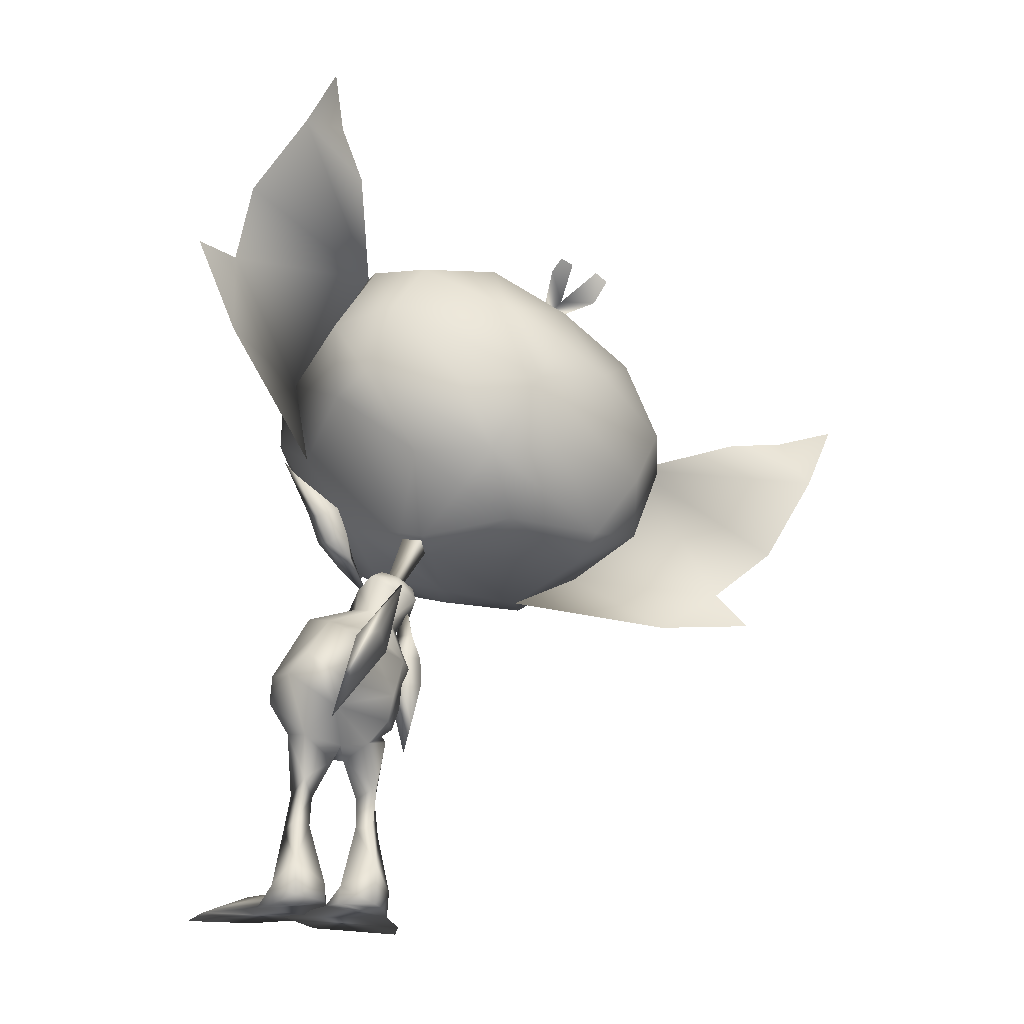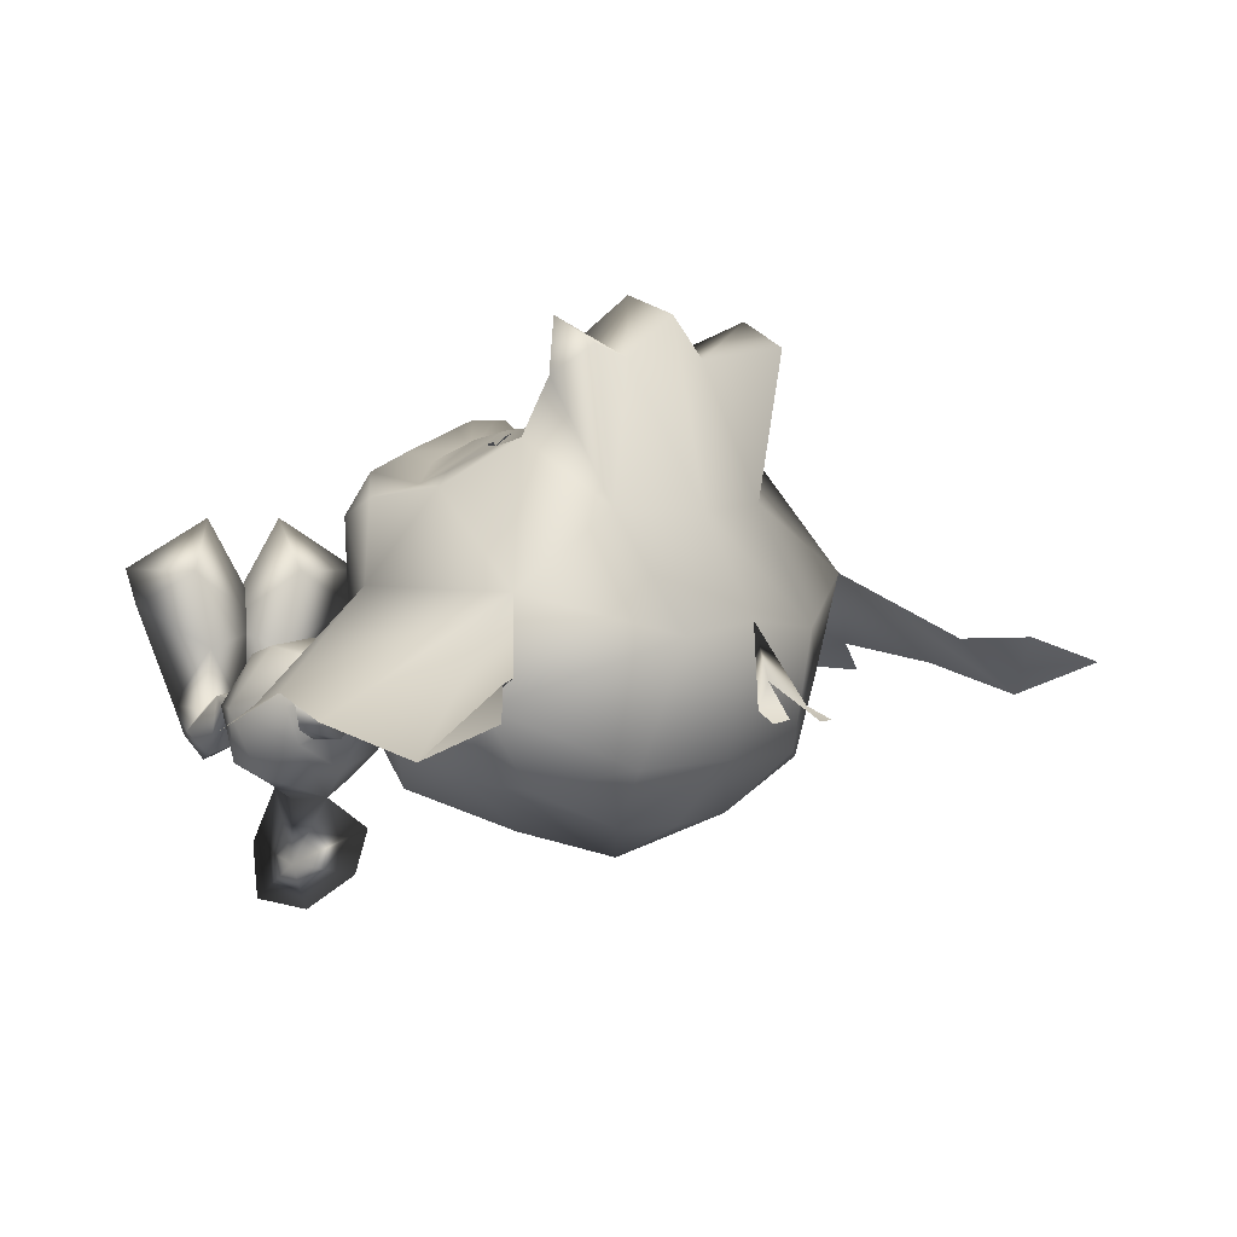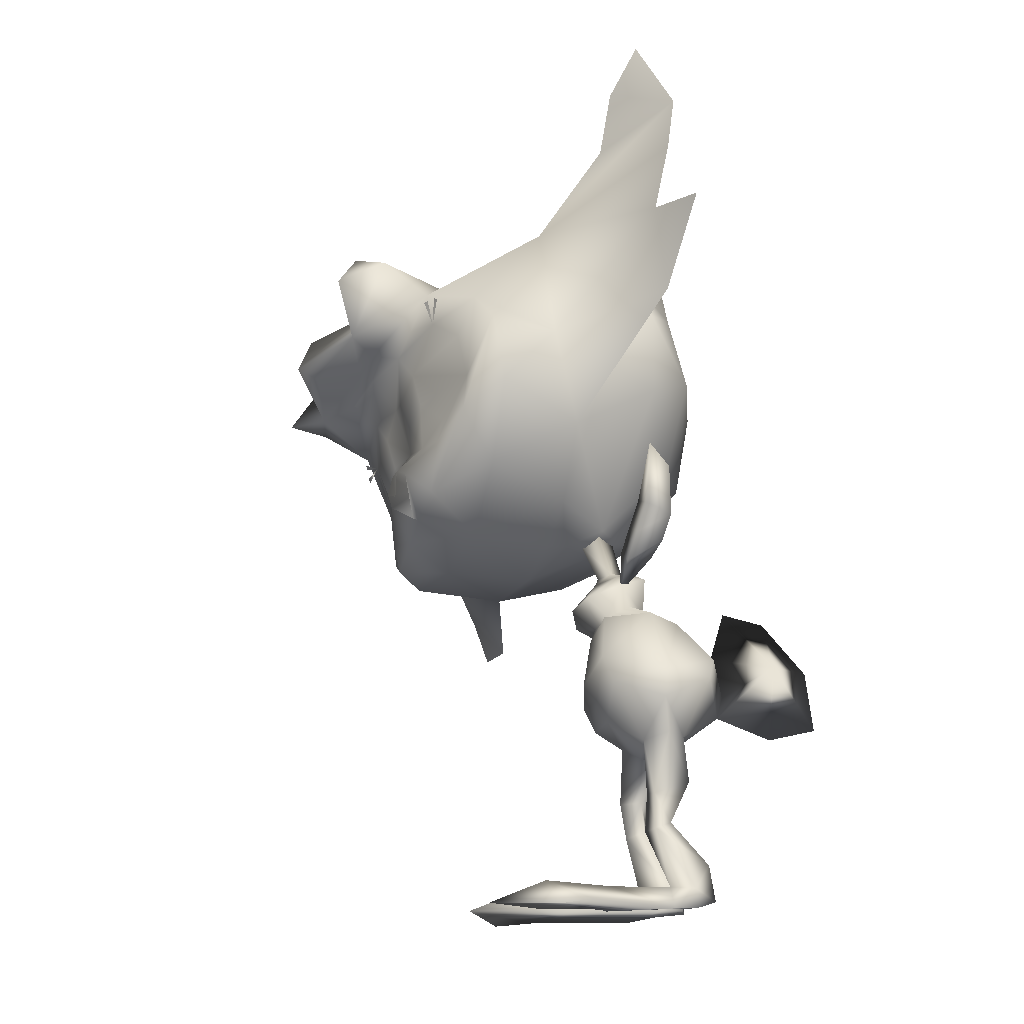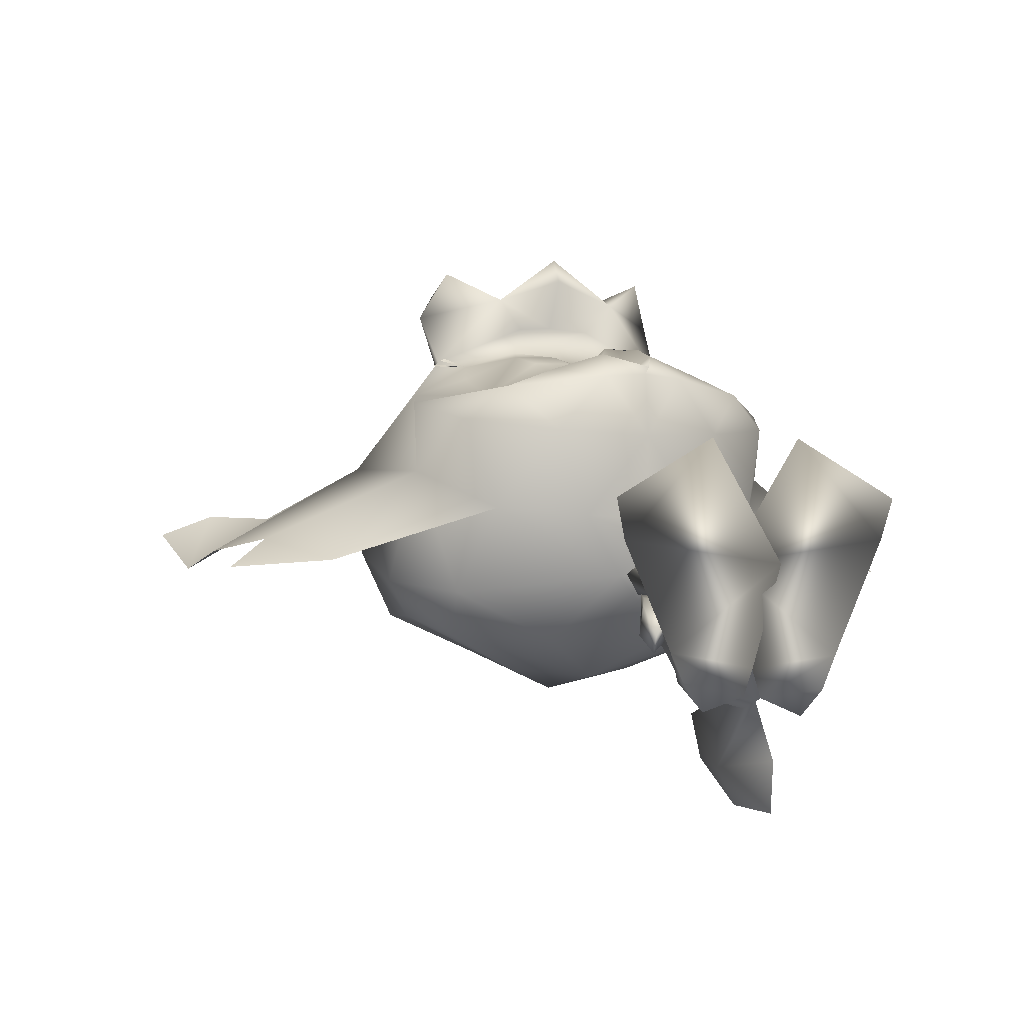
<metadata>
{"format":"obj","ext":"obj","renderer":"f3d","projection":"perspective","resolution":1024,"background":"white","views":[{"elev":-16.4,"azim":161.5,"up":"+Y"},{"elev":-0.4,"azim":162.1,"up":"+Z"},{"elev":-14.4,"azim":74.0,"up":"+Y"},{"elev":4.6,"azim":3.6,"up":"+Z"}]}
</metadata>
<code>
o Pike_Arm_R.001_Plane.002
v 0.03274 6.216 -1.885
v 0.08748 6.331 -1.424
v -0.3065 5.917 -1.382
v -0.2863 6.484 -1.411
v -0.2953 6.433 -1.885
v -0.5571 6.112 -1.36
v -0.3925 5.991 -1.827
v -0.8206 5.45 -1.405
v 0.2341 6.641 -1.983
v 0.5715 7.37 -1.837
v 0.2908 6.795 -1.531
v 0.7136 7.711 -1.448
v -0.08044 6.898 -1.503
v -0.1163 6.81 -1.982
f 3 1 2
f 3 2 4
f 3 7 1
f 1 7 5
f 4 6 3
f 7 6 5
f 4 5 6
f 6 7 8
f 7 3 8
f 6 8 3
f 10 12 11
f 10 11 9
f 11 12 13
f 9 14 10
f 14 13 10
f 10 13 12
f 14 4 13
f 4 14 5
f 13 4 11
f 4 2 11
f 11 2 9
f 2 1 9
f 9 1 14
f 1 5 14
o Pike_Arm_R_Plane.001
v -1.267 4.324 -1.908
v -1.196 4.2 -1.462
v -1.331 4.764 -1.436
v -1.602 4.254 -1.383
v -1.656 4.31 -1.837
v -1.646 4.746 -1.385
v -1.488 4.725 -1.869
v -1.485 5.437 -1.478
v -1.274 3.877 -1.979
v -1.44 3.128 -2.076
v -1.205 3.733 -1.544
v -1.399 2.689 -1.767
v -1.6 3.786 -1.45
v -1.662 3.868 -1.904
f 17 16 15
f 17 18 16
f 17 15 21
f 15 19 21
f 18 17 20
f 21 19 20
f 18 20 19
f 20 22 21
f 21 22 17
f 20 17 22
f 24 25 26
f 24 23 25
f 25 27 26
f 23 24 28
f 28 24 27
f 24 26 27
f 28 27 18
f 18 19 28
f 27 25 18
f 18 25 16
f 25 23 16
f 16 23 15
f 23 28 15
f 15 28 19
o PikeBody_Plane
v -1.547 6.78 -1.229
v -1.2 5.869 -1.392
v -0.9853 5.83 -1.706
v -0.9404 5.77 -1.404
v -0.7729 5.707 -1.847
v -0.5861 5.176 -1.498
v -0.6634 5.571 -1.382
v -0.6411 5.297 -0.7633
v -0.5547 4.97 -1.104
v -0.7599 5.097 -1.801
v 0.03022 4.786 -2.129
v 0.247 4.919 -1.58
v -0.1217 4.868 -0.8986
v 0.7709 3.778 -2.409
v 0.89 3.421 -1.591
v 0.4832 3.691 -0.8425
v 0.2857 4.131 -0.7236
v 0.8666 3.872 -1.63
v 0.4951 4.129 -2.582
v 0.3849 2.836 -2.068
v 0.2853 2.774 -1.414
v -0.1384 2.453 -1.913
v 0.4687 1.895 -1.524
v 0.3883 2.106 -2.15
v 0.2509 1.902 -1.468
v 0.1515 1.853 -1.708
v 0.5679 1.322 -1.499
v 0.4644 1.423 -1.796
v 0.2916 1.276 -1.415
v 0.1809 1.39 -1.703
v 0.864 0.3481 -2.058
v 0.565 0.741 -2.399
v 0.6042 0.3772 -1.717
v 0.02008 0.3775 -2.212
v 0.844 0.04919 -2.121
v 0.5632 0.163 -2.502
v 0.01693 0.08948 -2.253
v 1.009 0.01247 -1.648
v -0.09953 0.08376 -1.848
v 0.4897 0.3783 -0.774
v 1.604 0.08197 -0.09718
v -0.4475 0.0187 -0.4298
v 0.7421 0.4234 0.401
v 1.745 -0.007578 0.4575
v 0.4899 0.07641 1.252
v -0.001283 4.153 -3.852
v 0.5996 2.885 -1.741
v -1.725 6.522 -1.587
v -2.003 6.522 -1.201
v -1.64 6.436 -0.9964
v -1.305 5.78 -1.631
v -1.466 5.746 -1.412
v -1.341 5.791 -1.19
v -1.529 5.562 -1.749
v -1.241 5.686 -1.865
v -1.547 5.471 -1.452
v -1.542 5.329 -1.908
v -1.137 5.489 -1.953
v -1.294 5.674 -1.125
v -1.28 4.834 -1.554
v -1.56 5.13 -1.453
v -1.437 4.906 -0.8272
v -1.073 5.146 -0.639
v -0.8815 4.81 -0.9816
v -1.188 4.659 -1.156
v -1.087 4.941 -1.846
v -0.6371 4.575 -2.502
v -1.248 4.164 -2.236
v -1.543 4.063 -1.722
v -0.4779 4.307 -2.899
v -0.7731 4.564 -0.8628
v -0.3913 3.742 -0.609
v -1.393 4.247 -1.007
v -0.9031 3.044 -2.548
v -1.038 2.957 -1.694
v -0.8424 3.038 -0.9598
v 0.05969 3.218 -2.788
v -0.1139 3.599 -2.952
v -0.2391 3.456 -0.777
v -1.087 3.454 -0.8435
v -1.188 3.069 -1.781
v -0.957 3.462 -2.702
v -0.6893 2.743 -2.108
v -0.05083 3.103 -0.9022
v -0.8597 2.762 -1.436
v -0.3301 2.463 -1.877
v -0.2289 2.538 -1.54
v -0.2287 2.689 -2.089
v -0.9652 1.87 -1.569
v -0.863 2.048 -2.072
v -0.7961 1.842 -1.364
v -0.6182 1.861 -1.666
v -1.023 1.288 -1.59
v -0.8636 1.389 -1.864
v -0.7673 1.27 -1.452
v -0.6062 1.38 -1.709
v -1.099 0.2933 -2.078
v -0.7865 0.6776 -2.431
v -0.8055 0.3224 -1.701
v -0.261 0.3609 -2.129
v -1.026 0.02422 -2.039
v -0.7597 0.05818 -2.451
v -0.2095 0.06883 -2.229
v -1.192 -0.05956 -1.627
v -0.09043 0.06128 -1.84
v -0.6804 0.3297 -0.7594
v -1.815 -0.06096 -0.1145
v 0.2761 0.01837 -0.4237
v -0.928 0.3609 0.418
v -1.922 -0.1175 0.472
v -0.6445 0.02914 1.267
v -0.8675 5.189 -3.295
v 0.3109 2.856 -3.611
v -0.258 4.063 -3.91
v -0.7241 5.017 -3.956
v 0.2867 3.051 -4.424
v -0.2228 4.099 -4.509
v -0.4904 3.911 -3.895
v -1.068 2.834 -1.82
v -0.631 9.06 1.358
v -2.397 8.081 1.904
v -1.546 7.493 2.207
v 0.2124 9.882 1.131
v -0.5287 10.44 1.255
v -1.073 7.077 1.851
v -0.1618 8.332 1.545
v -1.509 10.75 1.867
v -0.4978 7.508 0.9337
v 0.2846 8.79 0.9441
v 0.2309 9.692 0.04226
v -1.076 11.91 -0.06969
v -0.7188 6.977 -0.3798
v -1.346 10.16 1.792
v -2.436 9.85 2.143
v -2.686 9.938 2.566
v -2.579 11.15 0.9857
v 0.08335 8.15 -0.3923
v -0.083 8.896 -1.825
v -1.407 6.682 -1.31
v -0.02778 10.23 -1.792
v -0.8353 11.45 -1.474
v -3.298 11.87 -0.606
v -2.838 11.43 -2.253
v -1.456 11.21 -2.482
v -0.9141 10.47 -2.405
v -0.4115 9.155 -2.546
v -1.341 7.816 -2.486
v -1.689 11.35 2.598
v -2.267 10.12 3.023
v -2.944 10.62 2.9
v -1.856 10.99 3.377
v -2.227 11.54 2.992
v -2.364 8.969 2.117
v -1.709 9.311 2.048
v -2.021 8.45 2.021
v -1.467 8.732 1.967
v -1.744 7.581 2.307
v 1.688 11.51 -1.267
v 0.6366 13.99 -2.015
v -0.25 14.37 -1.146
v -0.000736 15.22 -1.556
v 1.706 10.08 -1.449
v 2.422 11.54 -1.726
v 1.477 12.73 -1.588
v -1.956 8.98 -3.134
v -2.833 10.47 -3.023
v -1.346 10.59 1.885
v -1.109 10.56 1.778
v -1.19 10.59 1.813
v -1.432 10.58 1.926
v -4.208 11.91 -1.519
v -0.643 13.44 -1.082
v -2.938 9.039 2.061
v -4.18 7.057 1.578
v -2.851 7.277 1.792
v -2.069 7.547 2.308
v -2.307 7.063 2.253
v -5.338 6.74 1.468
v -5.42 7.682 1.556
v -2.217 6.429 1.921
v -1.611 6.699 1.943
v -3.783 6.282 1.765
v -5.13 8.702 2.087
v -3.254 9.651 2.418
v -1.56 6.711 2.055
v -1.564 6.512 0.9669
v -2.963 6.113 1.083
v -4.458 6.105 1.232
v -5.284 6.569 0.377
v -6.521 8.824 0.2608
v -2.504 5.972 -0.2708
v -1.579 6.395 -0.3496
v -4.634 8.415 2.005
v -3.864 9.046 2.23
v -3.775 9.322 2.632
v -1.949 7.291 1.889
v -5.012 9.774 1.133
v -3.943 10.71 0.9818
v -3.93 5.878 -0.1486
v -1.712 6.544 -1.696
v -4.615 6.33 -1.55
v -1.998 6.348 -1.274
v -1.565 6.387 -0.6493
v -5.78 6.973 -1.443
v -6.382 8.309 -1.137
v -5.405 10.68 -0.4782
v -4.37 11.32 -0.403
v -4.204 10.84 -2.165
v -5.415 9.972 -2.096
v -5.951 8.663 -2.209
v -5.588 7.822 -2.121
v -4.735 6.708 -2.284
v -3.11 6.815 -2.379
v -2.192 7.25 -2.498
v -5.49 9.201 2.829
v -4.101 9.08 3.135
v -3.226 9.751 3.803
v -4.194 9.91 2.976
v -3.611 10.4 3.501
v -3.132 9.546 3.442
v -3.302 9.761 2.643
v -5.023 9.196 3.569
v -5.342 9.779 3.181
v -3.152 8.523 2.165
v -3.778 8.149 2.177
v -2.892 7.957 2.074
v -3.421 7.626 2.085
v -2.272 7.283 2.339
v -1.845 7.151 2.302
v -7.699 6.192 -0.6976
v -9.357 8.335 -1.408
v -9.146 9.331 -0.6061
v -10.04 9.537 -0.9463
v -6.505 5.43 -0.9504
v -8.141 5.555 -1.084
v -8.67 6.988 -0.9726
v -2.536 7.793 -3.102
v -3.85 7.907 -3.019
v -3.279 9.062 -3.494
v -4.667 9.431 -2.912
v -3.787 10.01 -3.036
v -5.071 8.497 2.112
v -5.171 8.27 2.026
v -5.158 8.361 2.055
v -5.01 8.564 2.145
v -5.046 11.41 -1.472
v -4.507 11.48 -1.163
v -8.142 9.19 -0.6267
v -0.8027 9.806 1.482
v -4.606 7.843 1.815
v -0.7615 7.88 1.841
v -3.068 6.581 2.028
v -0.9943 8.348 1.689
v -1.611 7.981 1.891
v -3.389 7.079 1.708
v -5.019 11.94 -1.652
v -4.57 12.05 -1.626
v -5.236 11.79 -1.641
v -4.329 12.13 -1.677
v -1.609 6.414 -1.234
v 0.5996 2.885 -1.741
f 46 45 44
f 47 42 105
f 45 107 44
f 47 105 106
f 44 43 46
f 44 107 112
f 42 47 46
f 46 43 42
f 109 104 108
f 110 105 102
f 108 104 107
f 110 106 105
f 104 109 103
f 104 112 107
f 102 109 110
f 109 102 103
f 184 148 182
f 161 162 182
f 181 162 201
f 162 181 182
f 183 181 149
f 149 181 201
f 204 257 185
f 255 253 202
f 278 253 221
f 221 253 222
f 252 201 222
f 222 253 252
f 254 149 252
f 149 201 252
f 149 254 203
f 203 254 255
f 204 256 257
f 161 182 277
f 182 148 277
f 253 278 202
f 184 281 148
f 203 255 283
f 149 282 183
f 184 183 282
f 184 282 281
f 202 283 255
f 150 224 213
f 184 182 183
f 181 183 182
f 150 185 224
f 185 204 224
f 195 198 161
f 196 197 161
f 205 213 224
f 255 254 253
f 252 253 254
f 205 224 256
f 256 224 204
f 270 221 273
f 271 272 221
f 76 30 79
f 78 30 29
f 76 29 30
f 78 81 30
f 50 53 49
f 50 48 52 54
f 49 115 50
f 115 116 50
f 48 50 116
f 49 53 51
f 50 54 53
f 54 56 58
f 51 56 52
f 54 57 53
f 53 55 51
f 57 62 61
f 55 61 59
f 58 60 62
f 55 60 56
f 54 52 56
f 51 55 56
f 54 58 57
f 53 57 55
f 57 58 62
f 55 57 61
f 58 56 60
f 55 59 60
f 62 64 65
f 59 64 60
f 66 63 59
f 59 61 66
f 65 67 62
f 62 67 61
f 67 68 61
f 66 68 69
f 69 73 70
f 66 69 70
f 70 67 66
f 67 65 66
f 66 65 63
f 64 63 65
f 72 71 73
f 70 71 68
f 69 71 72
f 69 72 73
f 70 73 71
f 69 68 71
f 62 60 64
f 59 63 64
f 67 70 68
f 66 61 68
f 49 51 75
f 52 75 51
f 52 48 75
f 76 79 80
f 78 77 80
f 76 80 77
f 78 80 81
f 114 113 119
f 114 120 118 111
f 113 114 115
f 115 114 116
f 111 116 114
f 113 117 119
f 114 119 120
f 120 124 122
f 117 118 122
f 120 119 123
f 119 117 121
f 123 127 128
f 121 125 127
f 124 128 126
f 121 122 126
f 120 122 118
f 117 122 121
f 120 123 124
f 119 121 123
f 123 128 124
f 121 127 123
f 124 126 122
f 121 126 125
f 128 131 130
f 125 126 130
f 132 125 129
f 125 132 127
f 131 128 133
f 128 127 133
f 133 127 134
f 132 135 134
f 135 136 139
f 132 136 135
f 136 132 133
f 133 132 131
f 132 129 131
f 130 131 129
f 138 139 137
f 136 134 137
f 135 138 137
f 135 139 138
f 136 137 139
f 135 137 134
f 128 130 126
f 125 130 129
f 133 134 136
f 132 134 127
f 113 147 117
f 118 117 147
f 118 147 111
f 148 154 151
f 153 150 209
f 150 213 209
f 153 154 279
f 214 153 209
f 153 214 156
f 154 153 156
f 157 151 154
f 154 156 157
f 152 151 158
f 165 158 157
f 156 165 157
f 214 160 156
f 214 220 160
f 151 152 148
f 152 155 161
f 161 155 162
f 212 201 162
f 162 163 212
f 156 160 165
f 151 157 158
f 167 160 231
f 220 231 160
f 160 167 165
f 167 166 165
f 158 165 166
f 166 167 175
f 228 175 167
f 242 175 228
f 279 148 281
f 162 155 163
f 149 203 204
f 202 206 210
f 208 209 205
f 205 209 213
f 208 280 210
f 214 209 208
f 208 215 214
f 210 215 208
f 216 210 206
f 210 216 215
f 207 217 206
f 227 216 217
f 215 216 227
f 214 215 219
f 214 219 220
f 206 202 207
f 207 221 211
f 221 222 211
f 212 222 201
f 222 212 223
f 215 227 219
f 206 217 216
f 230 231 219
f 220 219 231
f 219 227 230
f 230 227 229
f 217 229 227
f 229 241 230
f 228 230 241
f 242 228 241
f 256 204 203
f 203 205 256
f 222 223 211
f 152 277 148
f 161 277 152
f 202 278 207
f 207 278 221
f 203 280 205
f 279 150 153
f 280 208 205
f 210 280 202
f 154 148 279
f 283 280 203
f 149 204 282
f 185 282 204
f 185 150 282
f 279 282 150
f 279 281 282
f 280 283 202
f 167 288 228
f 230 228 288
f 288 231 230
f 288 167 231
f 76 77 29
f 29 77 78
f 74 106 105
f 98 74 140
f 74 98 106
f 141 74 105
f 144 74 141
f 145 74 144
f 140 74 143
f 143 74 145
f 98 140 142 106
f 106 142 141 105
f 140 143 145 142
f 142 145 144 141
f 146 105 106
f 98 140 146
f 146 106 98
f 141 105 146
f 144 141 146
f 145 144 146
f 140 143 146
f 143 145 146
f 158 159 152
f 152 159 155
f 155 159 164
f 155 164 163
f 235 170 236
f 171 236 170
f 170 169 171
f 169 172 171
f 169 168 173
f 169 173 172
f 174 173 168
f 168 166 174
f 175 174 166
f 177 163 155
f 178 245 177
f 247 245 178
f 248 177 245
f 226 178 164
f 247 178 226
f 163 249 212
f 163 177 249
f 177 248 249
f 164 176 155
f 179 177 176
f 155 176 177
f 180 179 176
f 179 178 177
f 179 180 178
f 176 164 180
f 180 164 178
f 158 186 159
f 159 186 192
f 188 200 187
f 189 188 187
f 158 165 190
f 186 158 190
f 190 191 186
f 159 192 187
f 175 242 265
f 193 174 265
f 175 265 174
f 267 193 265
f 174 193 173
f 193 267 173
f 194 173 267
f 173 194 172
f 172 194 171
f 236 171 194
f 269 236 194
f 194 267 269
f 187 200 159
f 217 207 218
f 207 211 218
f 211 225 218
f 211 225 223
f 235 236 234
f 237 234 236
f 234 237 233
f 233 237 238
f 233 239 232
f 233 238 239
f 240 232 239
f 232 240 229
f 241 229 240
f 244 211 223
f 246 244 245
f 247 246 245
f 248 245 244
f 226 225 246
f 247 226 246
f 223 212 249
f 223 249 244
f 244 249 248
f 225 211 243
f 250 243 244
f 211 244 243
f 251 243 250
f 250 244 246
f 250 246 251
f 243 251 225
f 251 246 225
f 217 218 258
f 218 264 258
f 260 259 276
f 261 259 260
f 217 262 227
f 258 262 217
f 262 258 263
f 218 259 264
f 241 265 242
f 266 265 240
f 241 240 265
f 267 265 266
f 240 239 266
f 266 239 267
f 268 267 239
f 239 238 268
f 238 237 268
f 236 268 237
f 269 268 236
f 268 269 267
f 259 218 276
f 79 30 31
f 79 31 83
f 32 31 30
f 31 32 33
f 31 33 83
f 33 86 83
f 30 81 87
f 32 30 87
f 35 36 37
f 36 91 92
f 92 37 36
f 87 36 32
f 35 32 36
f 87 91 36
f 86 38 94
f 86 33 38
f 39 95 38
f 38 95 94
f 35 38 33
f 34 38 35
f 37 34 35
f 38 34 39
f 39 98 95
f 37 92 99
f 99 45 41
f 99 41 37
f 37 40 34
f 34 40 39
f 37 41 40
f 40 41 45
f 45 100 107
f 98 39 47
f 39 40 46
f 40 45 46
f 98 47 106
f 99 100 45
f 39 46 47
f 42 48 105
f 112 49 44
f 49 112 115
f 48 116 105
f 44 49 43
f 42 43 48
f 43 49 75
f 43 75 48
f 79 82 80
f 79 83 82
f 84 80 82
f 82 85 84
f 82 83 85
f 85 83 86
f 80 87 81
f 84 87 80
f 89 93 90
f 90 92 91
f 92 90 93
f 87 84 90
f 89 90 84
f 87 90 91
f 86 94 85
f 96 94 95
f 89 85 94
f 88 89 94
f 93 89 88
f 94 96 88
f 96 95 98
f 93 99 92
f 99 101 108
f 99 93 101
f 93 88 97
f 88 96 97
f 93 97 101
f 97 108 101
f 108 107 100
f 98 110 96
f 96 109 97
f 97 109 108
f 98 106 110
f 99 108 100
f 96 110 109
f 102 105 111
f 112 104 113
f 113 115 112
f 111 105 116
f 104 103 113
f 102 111 103
f 103 147 113
f 103 111 147
f 33 32 35
f 85 89 84
f 168 158 166
f 158 169 159
f 158 168 169
f 164 159 170
f 169 170 159
f 164 170 226
f 170 235 226
f 275 199 235
f 232 229 217
f 217 218 233
f 217 233 232
f 225 234 218
f 233 218 234
f 225 226 234
f 234 226 235
f 275 235 274
f 274 284 275
f 275 285 199
f 286 284 274
f 199 285 287

</code>
